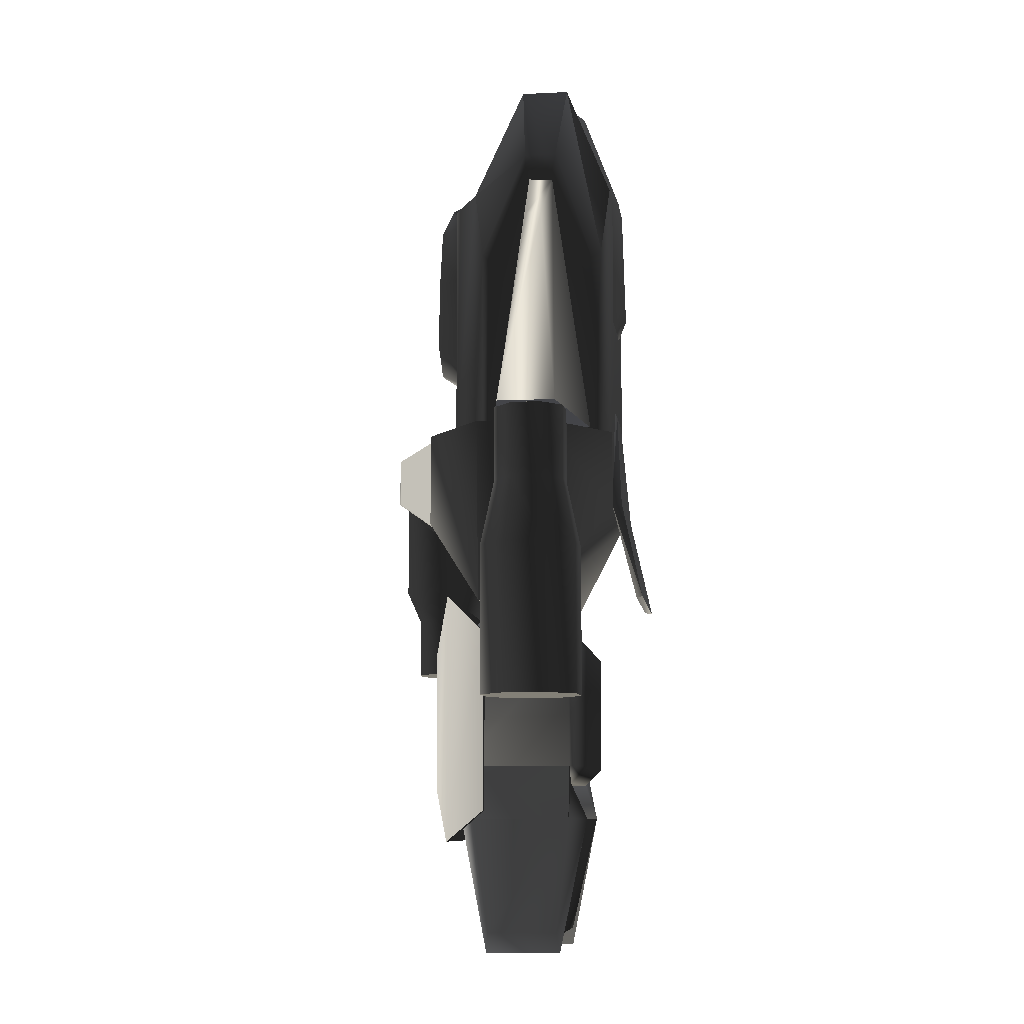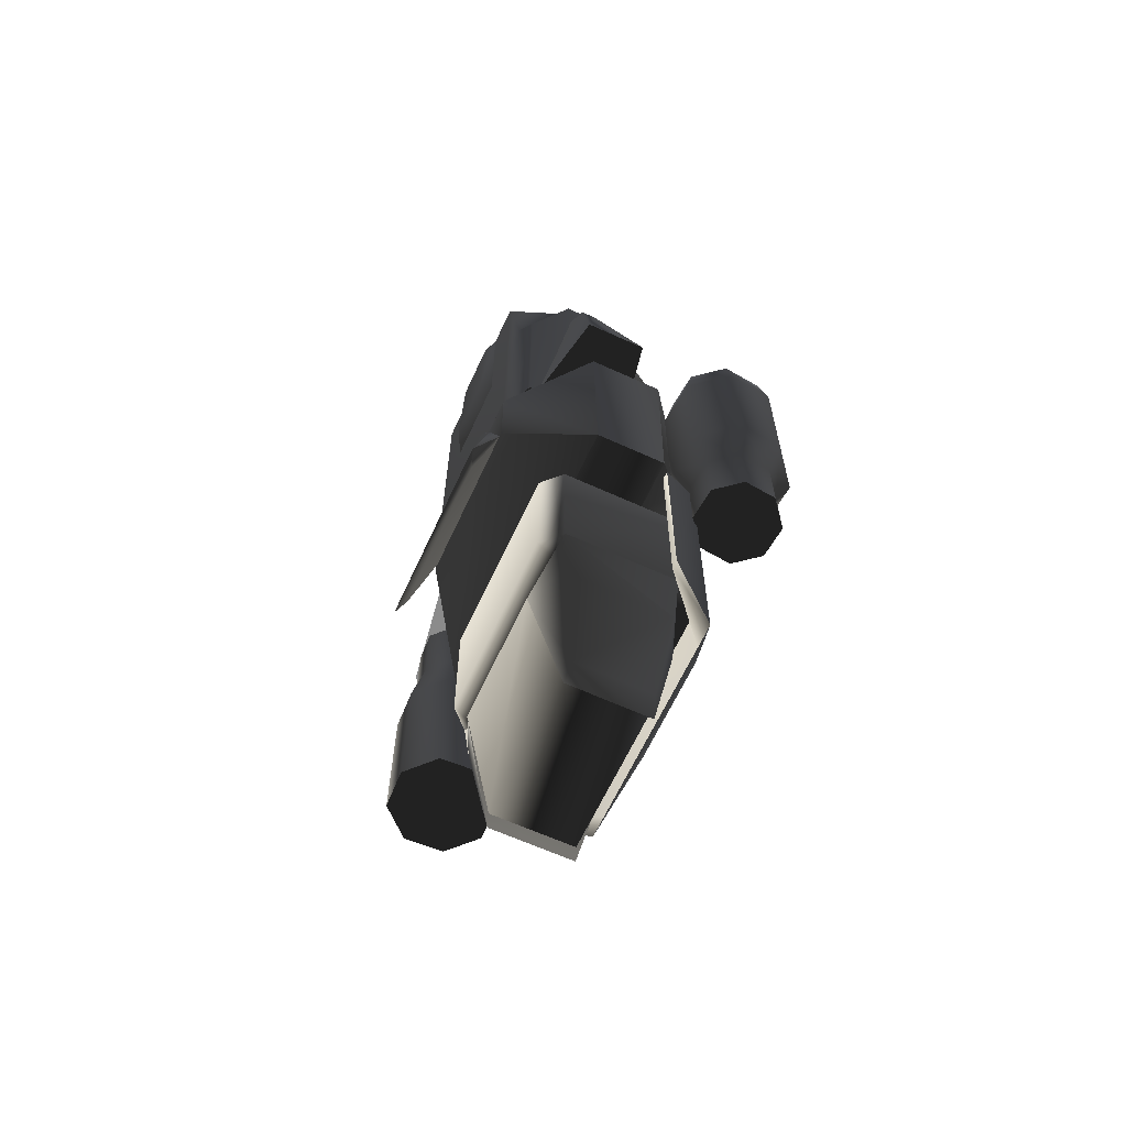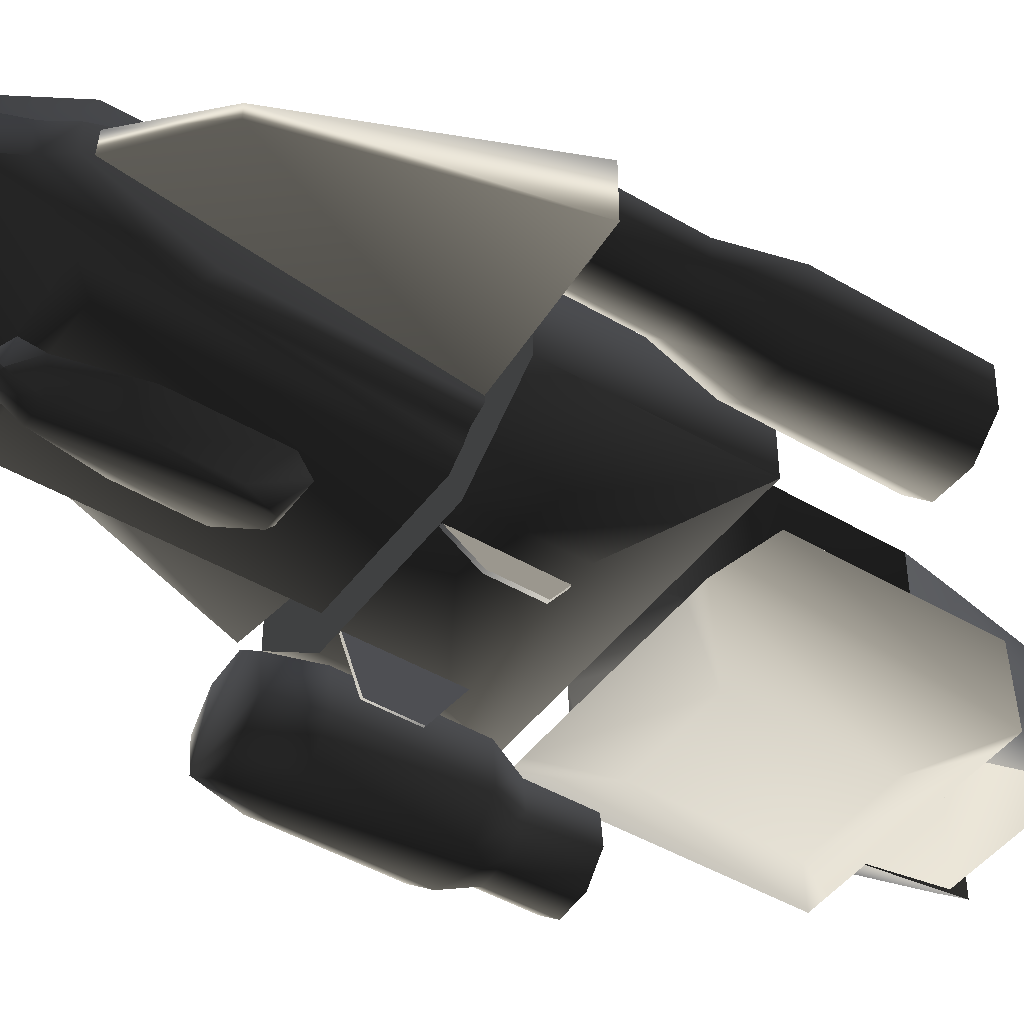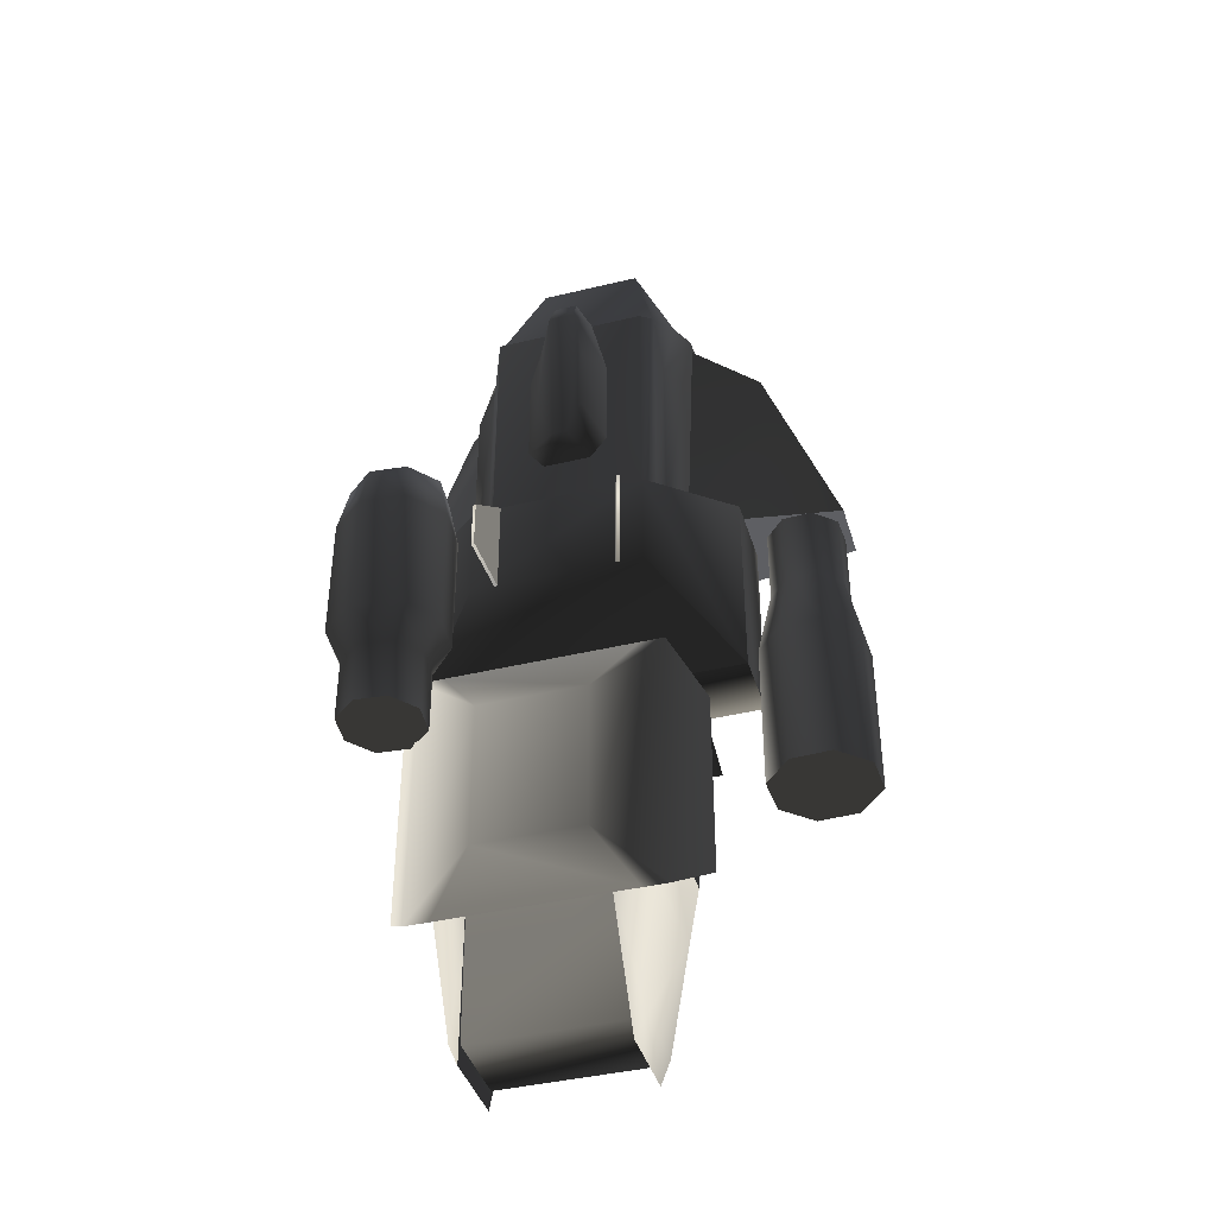
<metadata>
{"format":"obj","ext":"obj","renderer":"f3d","projection":"perspective","resolution":1024,"background":"white","views":[{"elev":-9.1,"azim":97.2,"up":"+Z"},{"elev":-63.8,"azim":-114.7,"up":"+Z"},{"elev":-45.5,"azim":55.8,"up":"+Y"},{"elev":-40.9,"azim":16.4,"up":"+Z"}]}
</metadata>
<code>
v  -0.3925 0.2363 3.724
v  0.3925 0.2363 3.724
v  0.3925 0.6259 3.724
v  -0.3925 0.6259 3.724
v  -0.8384 0.8747 2.067
v  -0.8384 0.8747 0.5905
v  -0.8384 -0.01253 0.5905
v  -0.7041 0.9423 0.5905
v  -0.8384 0.5362 2.856
v  -0.7041 0.9423 2.166
v  -0.6464 1.016 0.5905
v  -0.6464 1.016 2.714
v  -0.7041 0.5522 3.045
v  -0.8384 0.3087 2.856
v  -0.7041 0.2888 3.045
v  -0.8384 -0.01253 2.067
v  -0.7041 -0.08013 2.166
v  -0.7041 -0.08013 0.5905
v  -0.6464 -0.1533 2.714
v  -0.6464 -0.1533 0.5905
v  -0.5784 -0.3228 2.592
v  -0.5784 -0.3228 0.6255
v  0.8384 -0.01253 2.067
v  0.8384 -0.01253 0.5905
v  0.8384 0.8747 0.5905
v  0.7041 -0.08013 0.5905
v  0.8384 0.3087 2.856
v  0.7041 -0.08013 2.166
v  0.6464 -0.1533 0.5905
v  0.6464 -0.1533 2.714
v  0.7041 0.2888 3.045
v  0.8384 0.5362 2.856
v  0.7041 0.5522 3.045
v  0.5784 -0.3228 2.592
v  0.5784 -0.3228 0.6255
v  0.7041 0.9423 2.166
v  0.8384 0.8747 2.067
v  0.6464 1.016 2.714
v  0.7041 0.9423 0.5905
v  0.6464 1.016 0.5905
v  -0.3304 1.016 2.71
v  -0.2229 1.062 2.73
v  -0.215 1.09 1.762
v  -0.3304 1.016 1.63
v  0.2151 1.09 1.762
v  -0.1523 0.671 3.609
v  -0.05214 0.7502 3.583
v  0.05201 0.7502 3.583
v  0.2229 1.062 2.73
v  0.1523 0.671 3.609
v  0.3304 1.016 2.71
v  0.3304 1.016 1.63
v  1.377 0.3787 2.307
v  1.377 0.4997 2.307
v  0.8271 0.5382 2.776
v  0.8271 0.3401 2.787
v  1.969 0.21 0.5957
v  1.969 0.6683 0.5957
v  0.8271 0.8538 0.5957
v  0.8271 0.02455 0.5957
v  1.466 0.07073 -1.686
v  1.254 0.3019 -1.686
v  1.268 0.6151 -1.686
v  1.779 0.05704 -1.686
v  2.01 0.2689 -1.686
v  2.024 0.5821 -1.686
v  1.812 0.8133 -1.686
v  1.499 0.827 -1.686
v  2.01 0.2689 -0.5128
v  2.024 0.5821 -0.5128
v  1.779 0.05704 -0.5128
v  1.906 0.3172 0.006874
v  1.74 0.1645 0.006874
v  1.812 0.8133 -0.5128
v  1.916 0.543 0.006874
v  1.499 0.827 -0.5128
v  1.764 0.7097 0.006874
v  1.916 0.543 0.594
v  1.906 0.3172 0.594
v  1.74 0.1645 0.594
v  1.764 0.7097 0.594
v  1.538 0.7195 0.006874
v  1.538 0.7195 0.594
v  1.466 0.07073 -0.5128
v  1.254 0.3019 -0.5128
v  1.514 0.1744 0.006874
v  1.361 0.341 0.006874
v  1.514 0.1744 0.594
v  1.361 0.341 0.594
v  1.371 0.5668 0.006874
v  1.371 0.5668 0.594
v  1.268 0.6151 -0.5128
v  0.5412 0.7884 -2.204
v  -0.8587 0.7884 -2.204
v  -0.8587 0.7884 -1.223
v  0.5412 0.7884 -1.223
v  0.6818 0.6477 -1.223
v  0.6818 -0.3818 -1.223
v  0.6818 -0.2657 -2.204
v  0.6818 0.6477 -2.204
v  -0.9994 -0.3818 -1.223
v  -0.9994 0.6477 -1.223
v  -0.9994 0.6477 -2.204
v  -0.9994 -0.2657 -2.204
v  -0.8587 0.6477 -2.345
v  -0.58 0.4797 -0.8797
v  0.2625 0.4797 -0.8797
v  -0.58 -0.02818 -0.8797
v  -0.8587 -0.3368 -1.223
v  0.5412 -0.3368 -1.223
v  0.2625 -0.02818 -0.8797
v  0.5412 -0.3818 -2.345
v  -0.8587 -0.3818 -2.345
v  0.5412 0.6477 -2.345
v  0.3294 0.7623 -2.635
v  -0.6469 0.7623 -2.635
v  -0.6469 -0.3022 -2.635
v  0.3294 -0.3022 -2.635
v  0.413 -0.07703 -3.586
v  -0.7306 -0.07703 -3.586
v  -0.7306 0.5371 -3.586
v  0.413 0.5371 -3.586
v  0.249 -0.5296 -1.233
v  -0.5666 -0.5296 -1.233
v  -0.5666 -0.5296 -2.387
v  0.249 -0.5296 -2.387
v  -1.061 -0.3643 -2.822
v  -0.878 -0.3643 -2.822
v  0.5604 -0.3643 -2.822
v  -0.878 -0.3643 -0.7978
v  -1.061 -0.3643 -0.7978
v  -1.282 -0.02778 -2.567
v  -1.282 -0.02778 -1.119
v  0.5604 -0.3643 -0.7978
v  0.8994 -0.02778 -1.119
v  0.8994 -0.02778 -2.567
v  0.7436 -0.3643 -0.7978
v  0.9645 -0.02778 -1.119
v  0.9645 -0.02778 -2.567
v  0.7436 -0.3643 -2.822
v  -1.217 -0.02778 -2.567
v  -1.217 -0.02778 -1.119
v  0.6818 -0.1962 -2.204
v  0.5412 -0.1962 -2.345
v  0.3294 -0.3022 -2.635
v  0.6098 -0.17 -2.634
v  0.6102 -0.1701 -2.635
v  0.6102 0.6301 -2.635
v  0.6818 0.6477 -2.204
v  0.4921 -0.05686 -3.564
v  0.4921 0.5169 -3.564
v  0.5412 0.6477 -2.345
v  0.3294 0.7623 -2.635
v  0.4165 0.5371 -3.731
v  0.4165 -0.07703 -3.731
v  -0.9301 -0.17 -2.634
v  -0.9305 -0.1701 -2.635
v  -0.6497 -0.3022 -2.635
v  -0.9994 0.6477 -2.204
v  -0.9305 0.6301 -2.635
v  -0.8124 0.5169 -3.564
v  -0.8124 -0.05686 -3.564
v  -0.9994 -0.1962 -2.204
v  -0.8587 -0.1962 -2.345
v  -0.7368 -0.07703 -3.731
v  -0.6497 0.7623 -2.635
v  -0.7368 0.5371 -3.731
v  -0.8587 0.6477 -2.345
v  -1.245 0.4979 -0.8849
v  1.245 0.4979 -0.8849
v  1.245 -0.03484 -0.8849
v  -1.245 -0.03484 -0.8849
v  -1.245 0.5126 0.5904
v  1.245 0.5126 0.5904
v  0.6464 1.016 0.5905
v  -0.6464 1.016 0.5905
v  -0.6401 -0.5317 0.5904
v  0.6401 -0.5317 0.5904
v  1.245 -0.04953 0.5904
v  -1.245 -0.04953 0.5904
v  0.6401 1.015 0.5904
v  -0.6401 1.015 0.5904
v  -0.6401 -0.5317 -0.166
v  0.6401 -0.5317 -0.166
v  0.6401 1.015 -0.05283
v  -0.6401 1.015 -0.05283
v  -0.224 1.008 0.8592
v  -0.224 1.035 0.8036
v  -0.5947 1.092 -0.01385
v  -0.5948 1.009 -0.01432
v  -0.7387 1.266 -0.816
v  -0.6072 1.211 -0.816
v  0.224 1.008 0.8592
v  0.224 1.035 0.8036
v  0.5948 1.009 -0.01432
v  0.5948 1.092 -0.01432
v  0.6072 1.211 -0.816
v  0.7387 1.266 -0.816
v  -0.553 -0.806 0.3931
v  -0.4637 -0.5273 0.5875
v  -0.4637 -0.5273 -0.1725
v  -0.553 -0.806 0.0219
v  -0.5283 -0.8139 0.3931
v  -0.439 -0.5353 0.5875
v  -0.5283 -0.8139 0.0219
v  -0.439 -0.5353 -0.1725
v  0.4637 -0.5273 0.5875
v  0.553 -0.806 0.3931
v  0.553 -0.806 0.0219
v  0.4637 -0.5273 -0.1725
v  0.439 -0.5353 0.5875
v  0.5283 -0.8139 0.3931
v  0.439 -0.5353 -0.1725
v  0.5283 -0.8139 0.0219
v  -0.8955 -0.7097 -1.32
v  -1.054 -0.9021 -1.32
v  -1.302 -0.9261 -1.32
v  -0.9196 -0.4618 -1.32
v  -1.112 -0.3034 -1.32
v  -1.36 -0.3275 -1.32
v  -1.518 -0.5198 -1.32
v  -1.494 -0.7678 -1.32
v  -1.382 -0.2854 0.7922
v  -1.564 -0.5059 0.7922
v  -1.536 -0.7902 0.7922
v  -1.098 -0.2579 0.7922
v  -0.8775 -0.4394 0.7922
v  -0.85 -0.7236 0.7922
v  -1.031 -0.9441 0.7922
v  -1.316 -0.9717 0.7922
v  -0.8083 -0.4025 -0.5624
v  -0.8083 -0.4025 0.43
v  -0.775 -0.7465 0.43
v  -0.775 -0.7465 -0.5624
v  -0.9946 -1.013 0.43
v  -0.9946 -1.013 -0.5624
v  -0.8955 -0.7097 -0.829
v  -0.9196 -0.4618 -0.829
v  -1.339 -1.047 0.43
v  -1.339 -1.047 -0.5624
v  -1.054 -0.9021 -0.829
v  -1.112 -0.3034 -0.829
v  -1.075 -0.1829 -0.5624
v  -1.075 -0.1829 0.43
v  -1.302 -0.9261 -0.829
v  -1.419 -0.2162 -0.5624
v  -1.419 -0.2162 0.43
v  -1.639 -0.4831 -0.5624
v  -1.639 -0.4831 0.43
v  -1.36 -0.3275 -0.829
v  -1.518 -0.5198 -0.829
v  -1.605 -0.827 -0.5624
v  -1.494 -0.7678 -0.829
v  -1.605 -0.827 0.43
v  0.06596 -0.1615 2.709
v  0.04505 -0.3234 2.823
v  0.08561 -0.4257 2.76
v  0.1868 -0.3217 2.595
v  -0.06596 -0.1615 2.709
v  -0.04505 -0.3234 2.823
v  -0.1868 -0.3217 2.595
v  -0.1016 -0.5266 2.543
v  -0.08561 -0.4257 2.76
v  -0.3138 -0.3181 2.069
v  -0.1707 -0.5384 2.061
v  -0.1707 -0.547 1.508
v  -0.3138 -0.3155 1.307
v  -0.05303 -0.5278 1.26
v  -0.1868 -0.3163 1.136
v  0.05303 -0.5278 1.26
v  0.1868 -0.3163 1.136
v  0.1707 -0.547 1.508
v  0.1016 -0.5266 2.543
v  0.1707 -0.5384 2.061
v  0.3138 -0.3155 1.307
v  0.3138 -0.3181 2.069
v  -1.034 0.4997 2.307
v  -1.034 0.3787 2.307
v  -0.5737 0.3401 2.787
v  -0.5737 0.5382 2.776
v  -1.507 0.6683 0.5957
v  -1.507 0.21 0.5957
v  -0.5737 0.8538 0.5957
v  -0.5737 0.02455 0.5957
g frm-extru2
f 1 2 3
f 4 1 3
f 5 6 7
f 8 6 5
f 9 5 7
f 10 8 5
f 10 5 9
f 11 8 10
f 12 10 13
f 12 11 10
f 13 10 9
f 14 9 7
f 13 9 14
f 4 13 15
f 4 12 13
f 15 13 14
f 7 16 14
f 15 14 16
f 1 15 17
f 1 4 15
f 17 15 16
f 17 16 7
f 18 17 7
f 19 17 18
f 19 1 17
f 20 19 18
f 19 20 21
f 20 22 21
f 23 24 25
f 26 24 23
f 27 23 25
f 28 23 27
f 28 26 23
f 29 26 28
f 30 29 28
f 30 28 31
f 31 28 27
f 32 27 25
f 31 27 32
f 2 30 31
f 2 31 33
f 33 31 32
f 30 34 35
f 29 30 35
f 3 2 33
f 3 33 36
f 33 32 37
f 36 33 37
f 25 37 32
f 36 37 25
f 38 3 36
f 38 36 39
f 39 36 25
f 40 38 39
f 19 21 34
f 30 19 34
f 22 35 34
f 21 22 34
f 19 30 2
f 1 19 2
f 12 38 40
f 11 12 40
f 4 3 38
f 12 4 38
g frm-cube14
f 41 42 43
f 44 41 43
f 44 43 45
f 41 46 47
f 42 41 47
f 42 47 48
f 49 48 50
f 49 42 48
f 50 48 47
f 46 50 47
f 51 49 50
f 52 45 49
f 51 52 49
f 42 49 45
f 43 42 45
f 52 44 45
g frm-cube24
f 53 54 55
f 56 53 55
f 57 58 54
f 53 57 54
f 55 54 58
f 59 55 58
f 60 59 58
f 57 60 58
f 53 56 60
f 57 53 60
g frm-cyl1_1
f 61 62 63
f 64 61 63
f 65 64 63
f 66 65 63
f 67 66 63
f 63 68 67
f 69 65 66
f 70 69 66
f 70 66 67
f 71 64 65
f 69 71 65
f 69 72 73
f 71 69 73
f 69 70 72
f 74 70 67
f 70 74 75
f 70 75 72
f 74 67 68
f 76 74 68
f 74 77 75
f 74 76 77
f 75 77 78
f 75 78 79
f 72 75 79
f 72 79 80
f 73 72 80
f 77 81 78
f 76 82 77
f 77 82 81
f 82 83 81
f 84 61 64
f 71 84 64
f 85 62 61
f 84 85 61
f 84 71 86
f 84 86 87
f 85 84 87
f 71 73 86
f 86 88 89
f 87 86 89
f 86 73 88
f 85 87 90
f 87 89 91
f 90 87 91
f 85 92 62
f 92 85 90
f 92 63 62
f 92 76 63
f 92 90 82
f 76 92 82
f 90 91 83
f 82 90 83
f 76 68 63
f 73 80 88
f 78 81 83
f 79 78 83
f 80 79 83
f 88 80 83
f 89 88 83
f 83 91 89
g frm-cube1
f 93 94 95
f 96 93 95
f 97 98 99
f 100 97 99
f 97 100 96
f 100 93 96
f 101 102 103
f 104 101 103
f 103 102 94
f 102 95 94
f 94 105 103
f 106 95 102
f 102 101 106
f 95 106 107
f 96 95 107
f 101 108 106
f 109 108 101
f 108 109 110
f 111 108 110
f 111 110 98
f 97 107 111
f 98 97 111
f 96 107 97
f 112 113 105
f 114 112 105
f 103 105 113
f 99 112 114
f 100 99 114
f 104 103 113
f 114 93 100
f 105 94 93
f 114 105 93
g frm-cube10
f 115 116 117
f 118 115 117
f 119 120 121
f 122 119 121
f 118 117 120
f 119 118 120
f 122 121 116
f 115 122 116
g frm-cube6
f 123 124 125
f 126 123 125
f 125 124 127
f 125 127 128
f 125 128 129
f 126 125 129
f 130 131 124
f 124 131 127
f 130 124 123
f 127 131 132
f 131 133 132
f 128 130 134
f 134 130 123
f 129 128 134
f 134 135 136
f 129 134 136
f 134 137 135
f 123 137 134
f 138 139 136
f 135 138 136
f 129 136 139
f 137 138 135
f 140 129 139
f 129 140 126
f 137 123 126
f 140 137 126
f 137 140 138
f 140 139 138
f 128 141 142
f 130 128 142
f 132 133 142
f 141 132 142
f 130 142 133
f 127 132 141
f 128 127 141
f 131 130 133
g frm-cube21
f 143 144 145
f 146 143 145
f 147 146 145
f 143 146 148
f 148 149 143
f 146 147 148
f 147 150 148
f 150 147 145
f 150 151 148
f 152 149 148
f 153 152 148
f 153 148 151
f 151 154 153
f 151 150 154
f 150 155 154
f 154 155 145
f 153 154 145
f 145 144 153
f 144 152 153
f 145 155 150
g frm-cube28
f 156 157 158
f 159 160 157
f 157 156 159
f 161 162 157
f 160 161 157
f 158 157 162
f 163 156 158
f 158 164 163
f 162 165 158
f 165 162 161
f 166 167 161
f 167 165 161
f 161 160 166
f 165 167 166
f 158 165 166
f 166 168 158
f 168 164 158
f 160 159 166
f 159 168 166
f 156 163 159
g frm-extru3
f 169 170 171
f 172 169 171
f 173 174 175
f 176 173 175
f 177 178 179
f 180 177 179
f 174 173 180
f 179 174 180
f 170 174 179
f 171 170 179
f 172 180 173
f 169 172 173
f 181 182 176
f 175 181 176
f 183 184 178
f 177 183 178
f 178 184 171
f 179 178 171
f 172 171 184
f 183 172 184
f 183 177 180
f 172 183 180
f 182 181 185
f 186 182 185
f 185 181 175
f 176 182 186
f 169 173 176
f 186 169 176
f 170 169 186
f 185 170 186
f 174 170 185
f 175 174 185
g frm-cube7
f 187 188 189
f 190 187 189
f 190 189 191
f 191 192 190
f 193 194 188
f 187 193 188
f 194 193 195
f 196 194 195
f 195 197 198
f 198 196 195
f 192 191 198
f 197 192 198
f 188 194 196
f 189 188 196
f 196 198 189
f 198 191 189
f 192 197 195
f 190 192 195
g frm-cube27
f 199 200 201
f 202 199 201
f 203 204 200
f 199 203 200
f 205 206 204
f 203 205 204
f 202 201 206
f 205 202 206
f 203 199 202
f 205 203 202
g frm-cube20
f 207 208 209
f 210 207 209
f 211 212 208
f 207 211 208
f 213 214 212
f 211 213 212
f 210 209 214
f 213 210 214
f 208 212 214
f 209 208 214
g frm-cyl1
f 215 216 217
f 218 215 217
f 219 218 217
f 220 219 217
f 221 220 217
f 217 222 221
f 223 224 225
f 226 223 225
f 227 226 225
f 228 227 225
f 229 228 225
f 225 230 229
f 231 232 233
f 234 231 233
f 234 233 235
f 233 228 229
f 235 233 229
f 233 232 228
f 236 234 235
f 234 236 237
f 234 237 238
f 231 234 238
f 236 235 239
f 240 236 239
f 236 241 237
f 237 241 215
f 237 215 218
f 238 237 218
f 238 218 219
f 242 238 219
f 231 238 242
f 243 231 242
f 231 243 232
f 243 244 232
f 232 244 227
f 232 227 228
f 244 226 227
f 241 216 215
f 245 217 216
f 241 245 216
f 235 229 230
f 239 235 230
f 246 247 244
f 243 246 244
f 248 249 247
f 246 248 247
f 247 249 223
f 246 250 251
f 248 246 251
f 248 252 249
f 248 251 253
f 252 248 253
f 251 221 222
f 253 251 222
f 251 250 221
f 250 220 221
f 250 242 220
f 242 219 220
f 253 222 217
f 245 253 217
f 252 253 245
f 240 252 245
f 240 239 254
f 252 240 254
f 252 254 249
f 254 239 225
f 254 225 224
f 249 254 224
f 239 230 225
f 249 224 223
f 247 223 226
f 244 247 226
f 240 245 241
f 236 240 241
f 243 242 250
f 246 243 250
g frm-cube4
f 255 256 257
f 258 255 257
f 259 260 256
f 255 259 256
f 261 262 263
f 261 264 265
f 262 261 265
f 265 264 266
f 262 265 266
f 264 267 266
f 268 262 266
f 268 266 267
f 269 268 267
f 270 268 269
f 262 268 270
f 271 270 269
f 270 271 272
f 273 262 270
f 270 272 274
f 273 270 274
f 271 275 272
f 274 272 275
f 273 274 276
f 276 274 275
f 273 257 263
f 262 273 263
f 258 273 276
f 257 273 258
f 256 260 263
f 257 256 263
f 260 259 261
f 263 260 261
g frm-cube30
f 277 278 279
f 280 277 279
f 281 282 278
f 277 281 278
f 277 280 283
f 281 277 283
f 283 284 282
f 281 283 282
f 279 278 282
f 284 279 282

</code>
